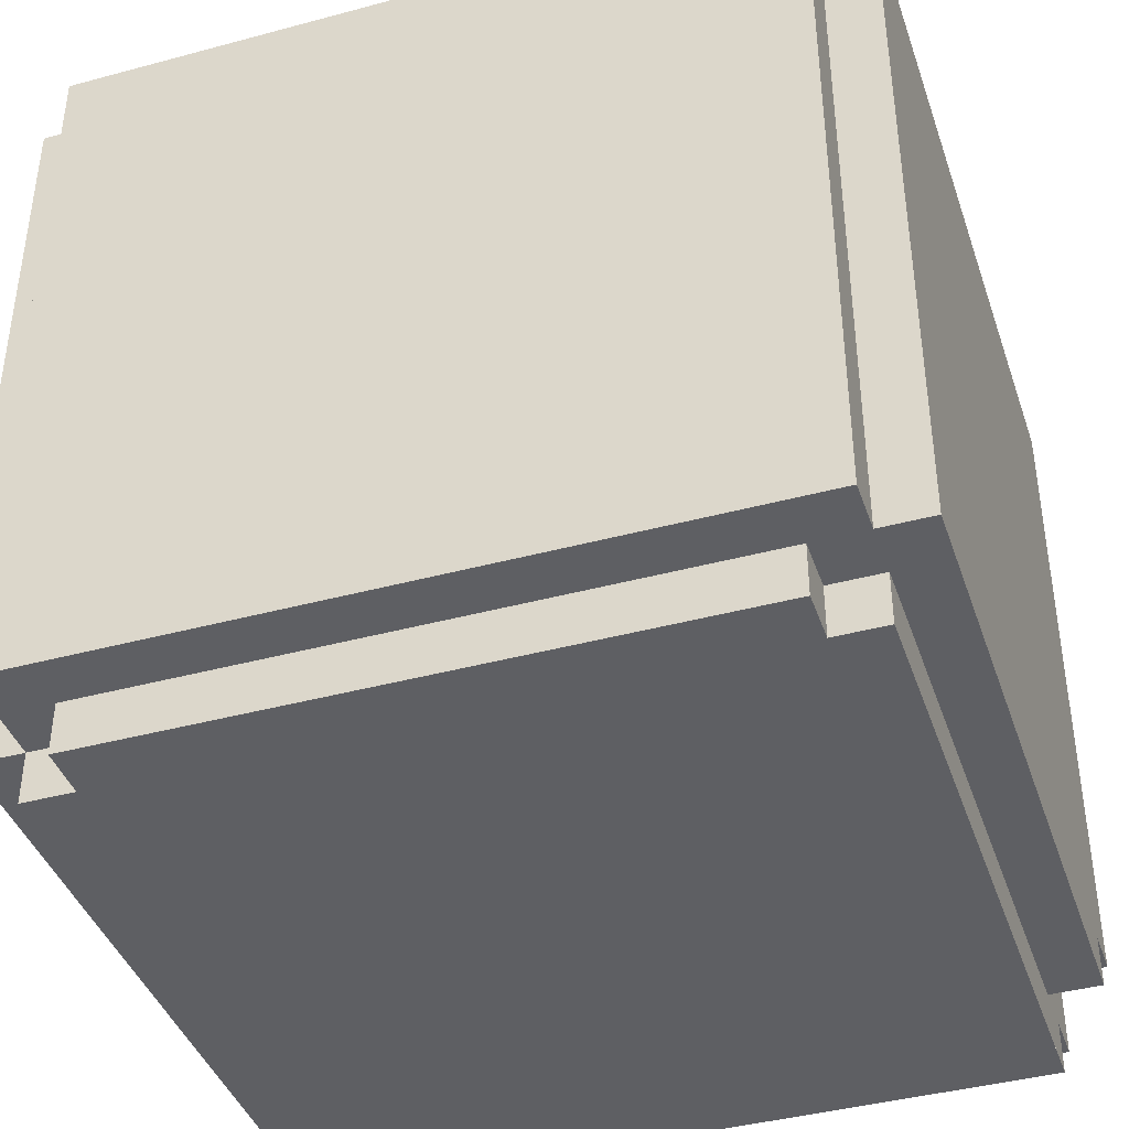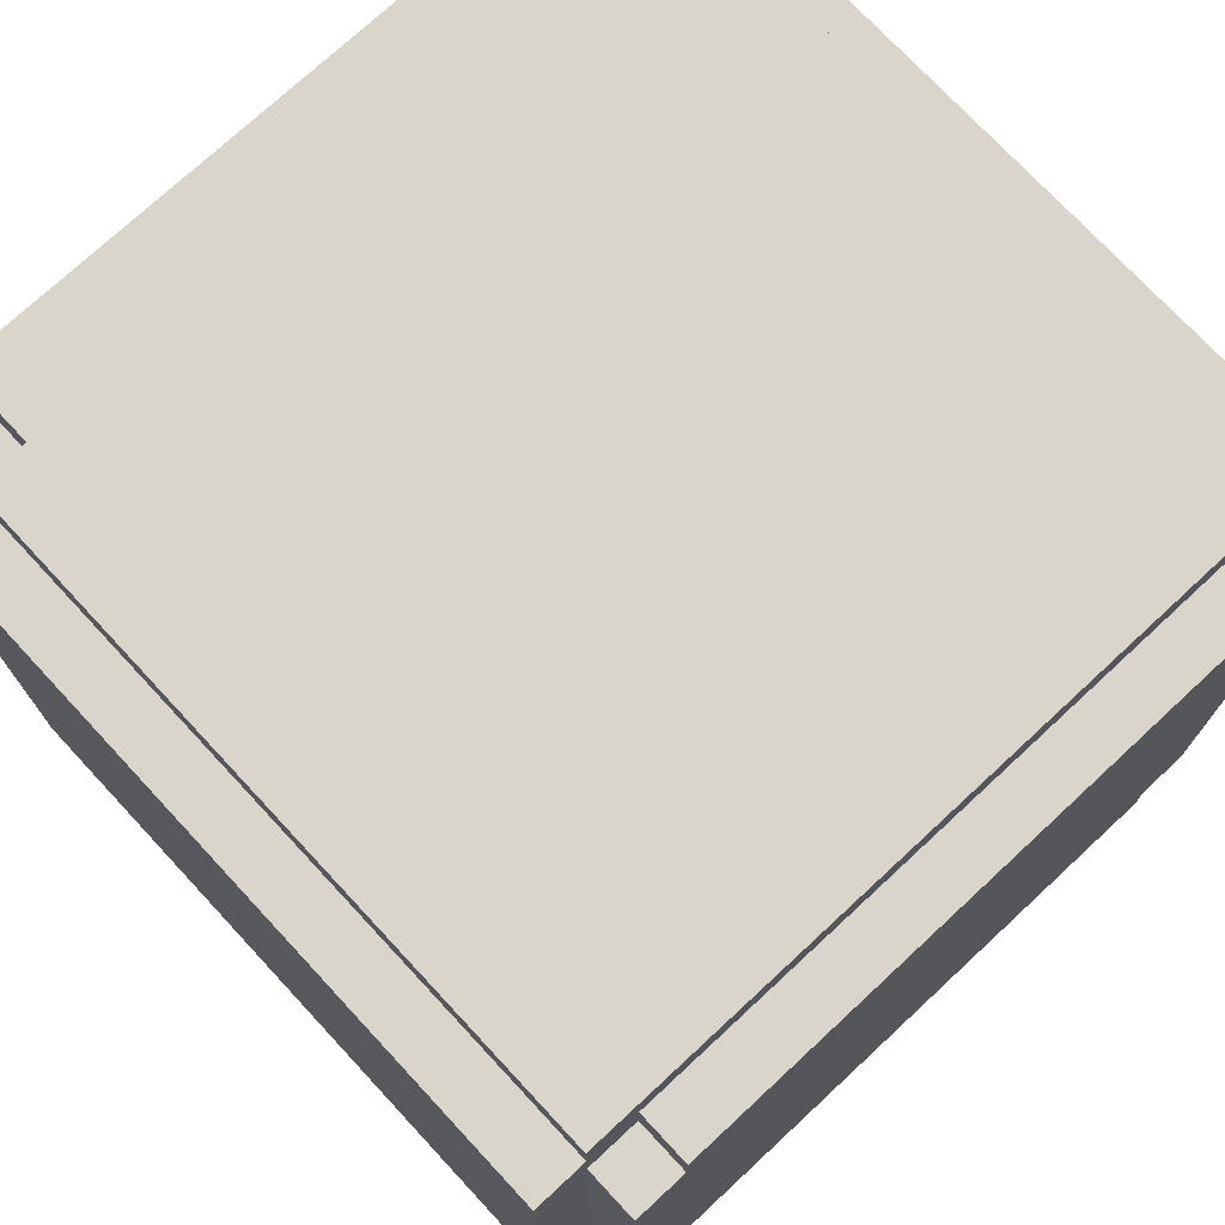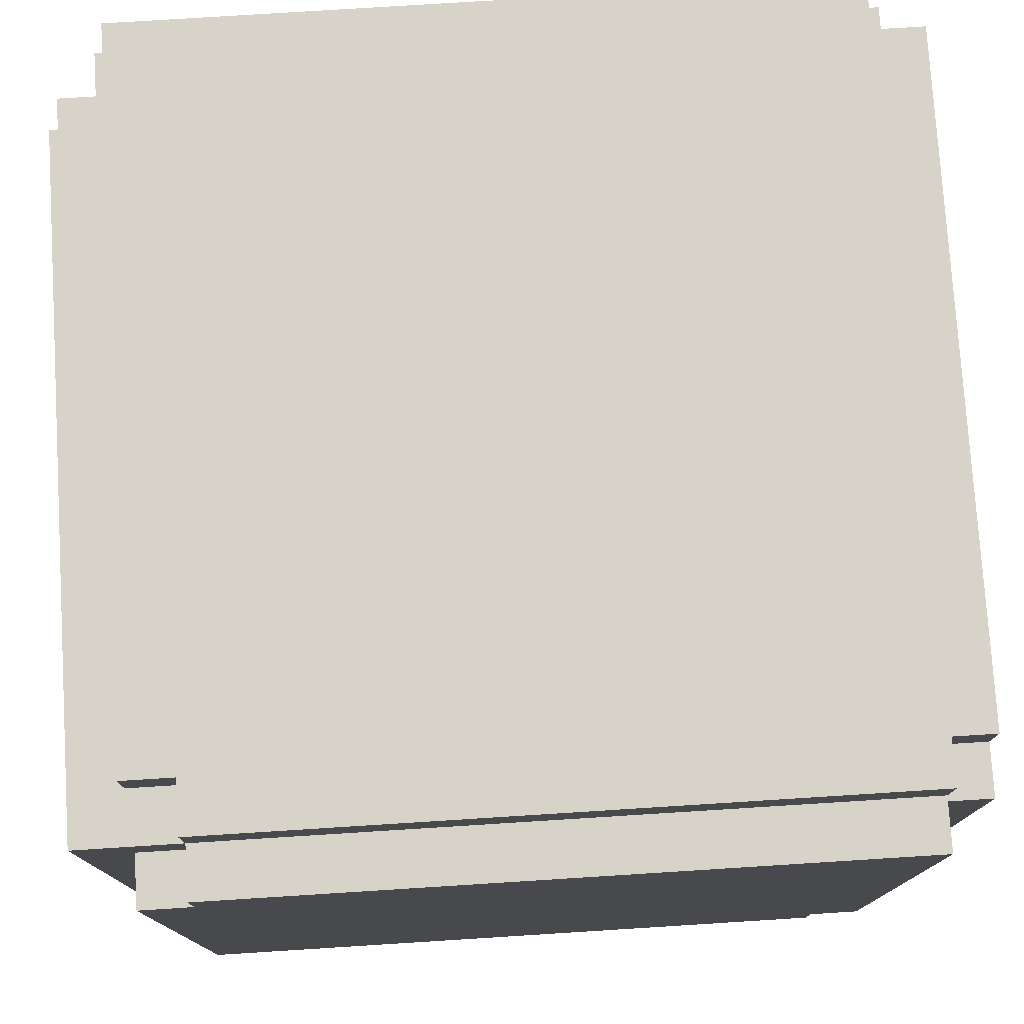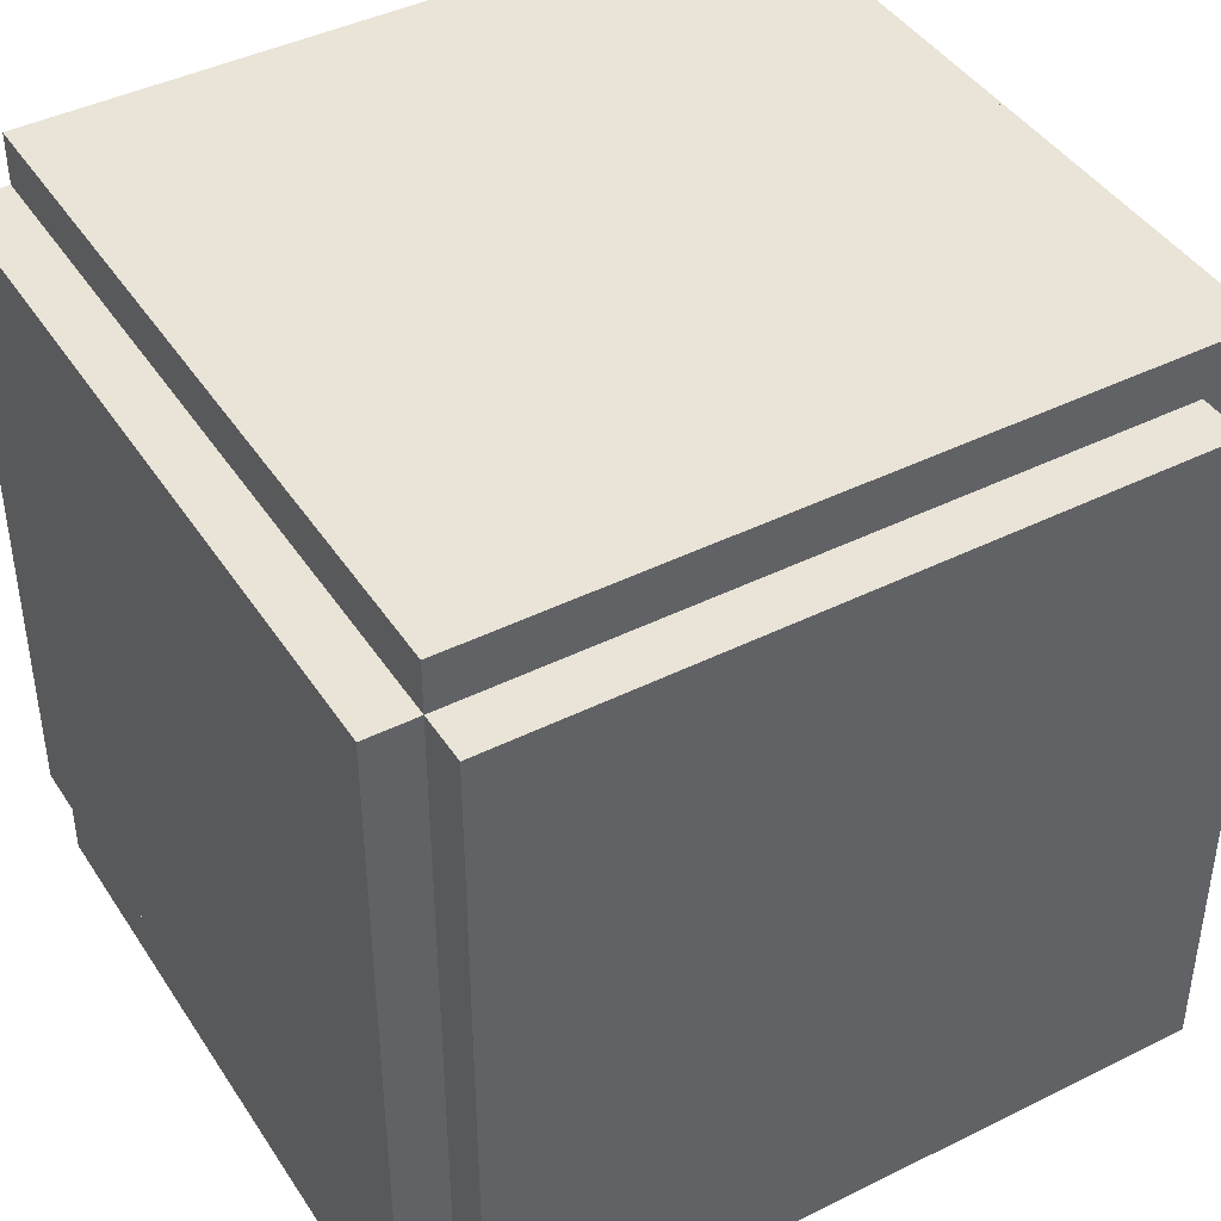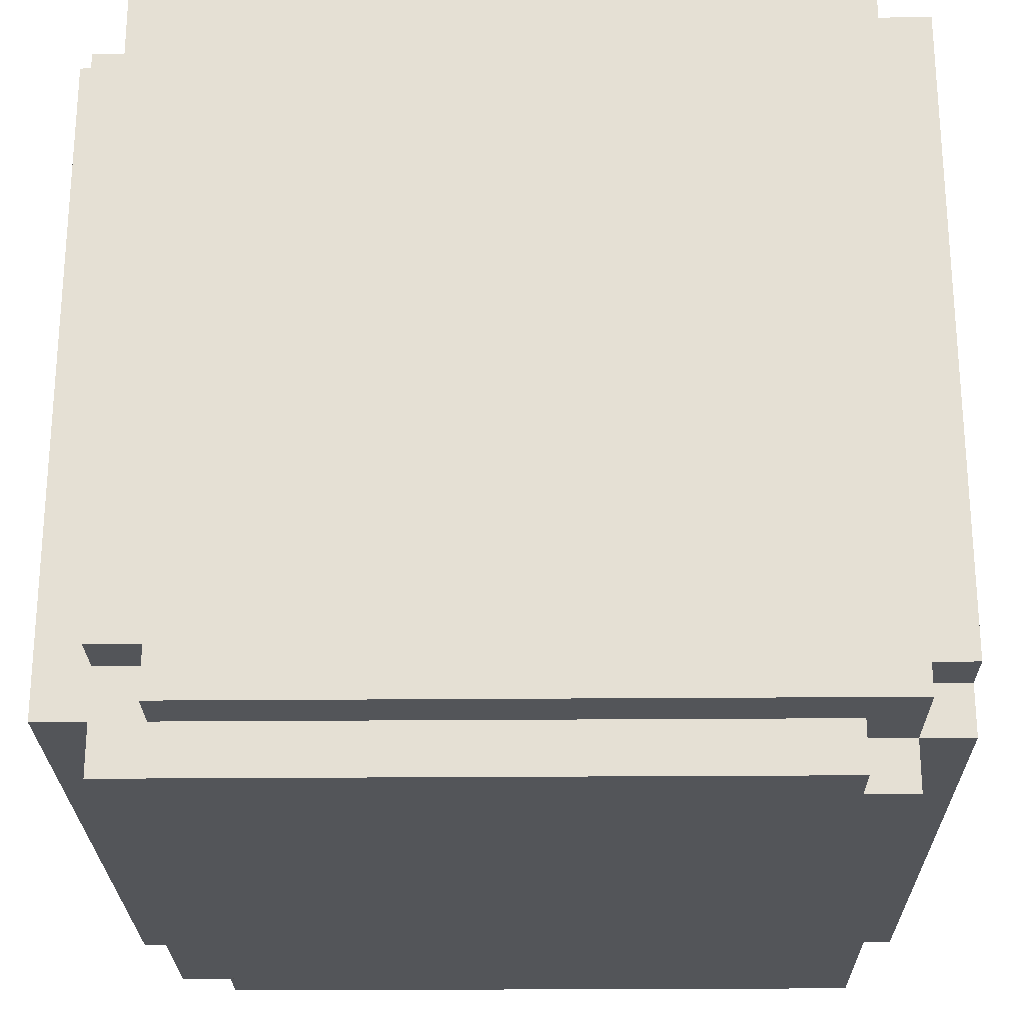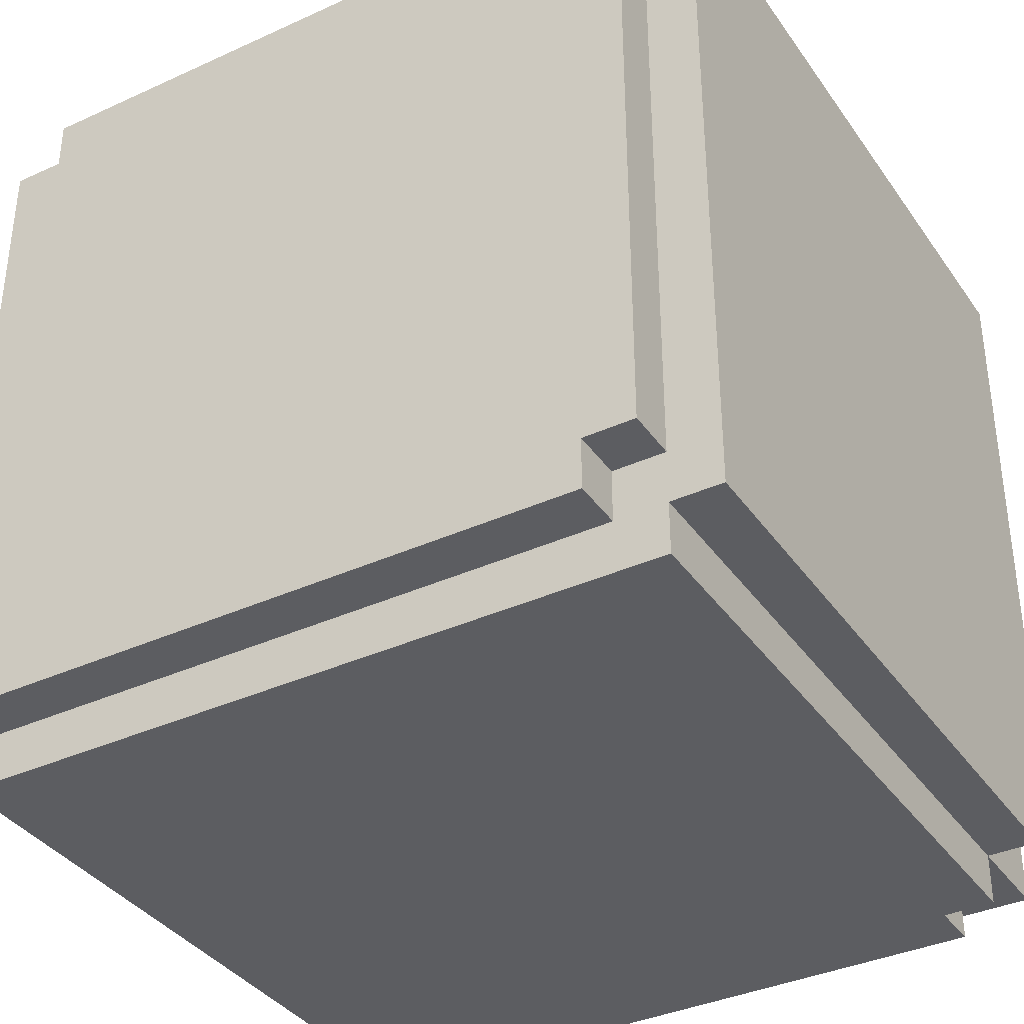
<metadata>
{"format":"obj","ext":"obj","renderer":"f3d","projection":"perspective","resolution":1024,"background":"white","views":[{"elev":-41.0,"azim":18.2,"up":"+Y"},{"elev":74.3,"azim":-132.9,"up":"+Y"},{"elev":77.2,"azim":176.4,"up":"+Y"},{"elev":42.8,"azim":-120.6,"up":"+Z"},{"elev":-24.5,"azim":90.8,"up":"+Z"},{"elev":-36.9,"azim":-149.4,"up":"+Y"}]}
</metadata>
<code>
g Sand 4_0_
v 0.5 0.125 -0.4375
v 0.4375 0.125 -0.4375
v 0.5 0.125 -0.375
v 0.4375 0.125 -0.375
v 0.5 0.125 -0.4375
v 0.4375 0.125 -0.4375
v 0.5 0.9375 -0.4375
v 0.4375 0.9375 -0.4375
v 0.5 0.125 -0.4375
v 0.5 0.125 0.375
v 0.5 0.9375 -0.4375
v 0.5 0.9375 0.375
v 0.5 0.9375 -0.4375
v 0.4375 0.9375 -0.4375
v 0.5 0.9375 0.375
v 0.4375 0.9375 0.375
v 0.5 0.0625 -0.375
v 0.4375 0.0625 -0.375
v 0.5 0.0625 0.4375
v 0.4375 0.0625 0.4375
v 0.5 0.0625 -0.375
v 0.4375 0.0625 -0.375
v 0.5 0.125 -0.375
v 0.4375 0.125 -0.375
v 0.5 0.0625 -0.375
v 0.5 0.0625 0.4375
v 0.5 0.125 -0.375
v 0.5 0.125 0.4375
v 0.5 0.875 0.375
v 0.4375 0.875 0.375
v 0.5 0.9375 0.375
v 0.4375 0.9375 0.375
v 0.5 0.0625 0.4375
v 0.4375 0.0625 0.4375
v 0.5 0.875 0.4375
v 0.4375 0.875 0.4375
v 0.5 0.125 0.375
v 0.5 0.125 0.4375
v 0.5 0.875 0.375
v 0.5 0.875 0.4375
v 0.5 0.875 0.375
v 0.4375 0.875 0.375
v 0.5 0.875 0.4375
v 0.4375 0.875 0.4375
v 0.4375 0.0625 -0.5
v -0.375 0.0625 -0.5
v 0.4375 0.0625 -0.4375
v -0.375 0.0625 -0.4375
v 0.4375 0.0625 -0.5
v -0.375 0.0625 -0.5
v 0.4375 0.875 -0.5
v -0.375 0.875 -0.5
v 0.4375 0.0625 -0.5
v 0.4375 0.0625 -0.4375
v 0.4375 0.875 -0.5
v 0.4375 0.875 -0.4375
v 0.4375 0.875 -0.5
v 0.375 0.875 -0.5
v 0.4375 0.875 -0.4375
v 0.375 0.875 -0.4375
v 0.4375 0 -0.4375
v -0.4375 0 -0.4375
v 0.4375 0 0.375
v -0.4375 0 0.375
v 0.4375 0 -0.4375
v -0.4375 0 -0.4375
v 0.4375 0.0625 -0.4375
v -0.4375 0.0625 -0.4375
v 0.4375 0 -0.4375
v 0.4375 0 -0.375
v 0.4375 0.125 -0.4375
v 0.4375 0.125 -0.375
v 0.4375 0.9375 -0.4375
v 0.375 0.9375 -0.4375
v 0.4375 0.9375 -0.375
v 0.375 0.9375 -0.375
v 0.4375 0.875 -0.4375
v 0.375 0.875 -0.4375
v 0.4375 0.9375 -0.4375
v 0.375 0.9375 -0.4375
v 0.4375 0 -0.375
v 0.4375 0 0.375
v 0.4375 0.0625 -0.375
v 0.4375 0.0625 0.375
v 0.4375 1 -0.375
v -0.4375 1 -0.375
v 0.4375 1 0.4375
v -0.4375 1 0.4375
v 0.4375 0.9375 -0.375
v 0.375 0.9375 -0.375
v 0.4375 1 -0.375
v 0.375 1 -0.375
v 0.4375 0.9375 -0.375
v 0.4375 0.9375 0.4375
v 0.4375 1 -0.375
v 0.4375 1 0.4375
v 0.4375 0 0.375
v 0.375 0 0.375
v 0.4375 0.0625 0.375
v 0.375 0.0625 0.375
v 0.4375 0.0625 0.375
v 0.375 0.0625 0.375
v 0.4375 0.0625 0.5
v 0.375 0.0625 0.5
v 0.4375 0.875 0.375
v 0.4375 0.875 0.5
v 0.4375 0.9375 0.375
v 0.4375 0.9375 0.5
v 0.4375 0.9375 0.4375
v -0.4375 0.9375 0.4375
v 0.4375 1 0.4375
v -0.4375 1 0.4375
v 0.4375 0.0625 0.5
v -0.4375 0.0625 0.5
v 0.4375 0.9375 0.5
v -0.4375 0.9375 0.5
v 0.4375 0.0625 0.4375
v 0.4375 0.0625 0.5
v 0.4375 0.875 0.4375
v 0.4375 0.875 0.5
v 0.4375 0.9375 0.4375
v -0.4375 0.9375 0.4375
v 0.4375 0.9375 0.5
v -0.4375 0.9375 0.5
v 0.375 0.9375 -0.5
v -0.4375 0.9375 -0.5
v 0.375 0.9375 -0.4375
v -0.4375 0.9375 -0.4375
v 0.375 0.875 -0.5
v -0.4375 0.875 -0.5
v 0.375 0.9375 -0.5
v -0.4375 0.9375 -0.5
v 0.375 0.875 -0.5
v 0.375 0.875 -0.4375
v 0.375 0.9375 -0.5
v 0.375 0.9375 -0.4375
v 0.375 1 -0.4375
v -0.4375 1 -0.4375
v 0.375 1 -0.375
v -0.4375 1 -0.375
v 0.375 0.9375 -0.4375
v -0.4375 0.9375 -0.4375
v 0.375 1 -0.4375
v -0.4375 1 -0.4375
v 0.375 0.9375 -0.4375
v 0.375 0.9375 -0.375
v 0.375 1 -0.4375
v 0.375 1 -0.375
v 0.375 0 0.375
v -0.375 0 0.375
v 0.375 0 0.4375
v -0.375 0 0.4375
v 0.375 0 0.4375
v -0.375 0 0.4375
v 0.375 0.0625 0.4375
v -0.375 0.0625 0.4375
v 0.375 0 0.375
v 0.375 0 0.4375
v 0.375 0.0625 0.375
v 0.375 0.0625 0.4375
v 0.375 0.0625 0.4375
v -0.4375 0.0625 0.4375
v 0.375 0.0625 0.5
v -0.4375 0.0625 0.5
v -0.375 0.0625 -0.5
v -0.375 0.0625 -0.4375
v -0.375 0.125 -0.5
v -0.375 0.125 -0.4375
v -0.375 0 0.375
v -0.375 0 0.4375
v -0.375 0.0625 0.375
v -0.375 0.0625 0.4375
v -0.375 0.125 -0.5
v -0.4375 0.125 -0.5
v -0.375 0.125 -0.4375
v -0.4375 0.125 -0.4375
v -0.375 0.125 -0.5
v -0.4375 0.125 -0.5
v -0.375 0.875 -0.5
v -0.4375 0.875 -0.5
v -0.4375 0.125 -0.5
v -0.4375 0.125 -0.4375
v -0.4375 0.9375 -0.5
v -0.4375 0.9375 -0.4375
v -0.4375 0 -0.4375
v -0.4375 0 0.375
v -0.4375 0.0625 -0.4375
v -0.4375 0.0625 0.375
v -0.375 0.0625 -0.4375
v -0.5 0.0625 -0.4375
v -0.375 0.125 -0.4375
v -0.5 0.125 -0.4375
v -0.4375 0.875 -0.4375
v -0.4375 0.875 -0.375
v -0.4375 1 -0.4375
v -0.4375 1 -0.375
v -0.4375 0.9375 -0.375
v -0.4375 0.9375 0.4375
v -0.4375 1 -0.375
v -0.4375 1 0.4375
v -0.375 0 0.375
v -0.4375 0 0.375
v -0.375 0.0625 0.375
v -0.4375 0.0625 0.375
v -0.375 0.0625 0.375
v -0.4375 0.0625 0.375
v -0.375 0.0625 0.4375
v -0.4375 0.0625 0.4375
v -0.4375 0.0625 0.375
v -0.4375 0.0625 0.5
v -0.4375 0.125 0.375
v -0.4375 0.125 0.5
v -0.4375 0.125 0.4375
v -0.4375 0.125 0.5
v -0.4375 0.9375 0.4375
v -0.4375 0.9375 0.5
v -0.4375 0.0625 -0.4375
v -0.5 0.0625 -0.4375
v -0.4375 0.0625 0.375
v -0.5 0.0625 0.375
v -0.5 0.0625 -0.4375
v -0.5 0.0625 0.375
v -0.5 0.875 -0.4375
v -0.5 0.875 0.375
v -0.4375 0.125 -0.4375
v -0.5 0.125 -0.4375
v -0.4375 0.875 -0.4375
v -0.5 0.875 -0.4375
v -0.4375 0.875 -0.4375
v -0.5 0.875 -0.4375
v -0.4375 0.875 -0.375
v -0.5 0.875 -0.375
v -0.4375 0.9375 -0.375
v -0.5 0.9375 -0.375
v -0.4375 0.9375 0.4375
v -0.5 0.9375 0.4375
v -0.4375 0.875 -0.375
v -0.5 0.875 -0.375
v -0.4375 0.9375 -0.375
v -0.5 0.9375 -0.375
v -0.5 0.875 -0.375
v -0.5 0.875 0.4375
v -0.5 0.9375 -0.375
v -0.5 0.9375 0.4375
v -0.4375 0.0625 0.375
v -0.5 0.0625 0.375
v -0.4375 0.125 0.375
v -0.5 0.125 0.375
v -0.4375 0.125 0.375
v -0.5 0.125 0.375
v -0.4375 0.125 0.4375
v -0.5 0.125 0.4375
v -0.4375 0.125 0.4375
v -0.5 0.125 0.4375
v -0.4375 0.9375 0.4375
v -0.5 0.9375 0.4375
v -0.5 0.125 0.375
v -0.5 0.125 0.4375
v -0.5 0.875 0.375
v -0.5 0.875 0.4375
f 2 1 3
f 2 3 4
f 5 6 7
f 7 6 8
f 10 9 11
f 10 11 12
f 13 14 15
f 15 14 16
f 18 17 19
f 18 19 20
f 21 22 23
f 23 22 24
f 26 25 27
f 26 27 28
f 30 29 31
f 30 31 32
f 34 33 35
f 34 35 36
f 38 37 39
f 38 39 40
f 41 42 43
f 43 42 44
f 46 45 47
f 46 47 48
f 49 50 51
f 51 50 52
f 54 53 55
f 54 55 56
f 57 58 59
f 59 58 60
f 62 61 63
f 62 63 64
f 65 66 67
f 67 66 68
f 70 69 71
f 70 71 72
f 73 74 75
f 75 74 76
f 77 78 79
f 79 78 80
f 82 81 83
f 82 83 84
f 85 86 87
f 87 86 88
f 89 90 91
f 91 90 92
f 94 93 95
f 94 95 96
f 98 97 99
f 98 99 100
f 102 101 103
f 102 103 104
f 106 105 107
f 106 107 108
f 110 109 111
f 110 111 112
f 114 113 115
f 114 115 116
f 118 117 119
f 118 119 120
f 121 122 123
f 123 122 124
f 125 126 127
f 127 126 128
f 129 130 131
f 131 130 132
f 134 133 135
f 134 135 136
f 137 138 139
f 139 138 140
f 141 142 143
f 143 142 144
f 146 145 147
f 146 147 148
f 150 149 151
f 150 151 152
f 154 153 155
f 154 155 156
f 158 157 159
f 158 159 160
f 162 161 163
f 162 163 164
f 165 166 167
f 167 166 168
f 169 170 171
f 171 170 172
f 174 173 175
f 174 175 176
f 177 178 179
f 179 178 180
f 181 182 183
f 183 182 184
f 185 186 187
f 187 186 188
f 189 190 191
f 191 190 192
f 193 194 195
f 195 194 196
f 197 198 199
f 199 198 200
f 202 201 203
f 202 203 204
f 206 205 207
f 206 207 208
f 209 210 211
f 211 210 212
f 213 214 215
f 215 214 216
f 218 217 219
f 218 219 220
f 221 222 223
f 223 222 224
f 225 226 227
f 227 226 228
f 229 230 231
f 231 230 232
f 233 234 235
f 235 234 236
f 237 238 239
f 239 238 240
f 241 242 243
f 243 242 244
f 246 245 247
f 246 247 248
f 250 249 251
f 250 251 252
f 254 253 255
f 254 255 256
f 257 258 259
f 259 258 260

</code>
